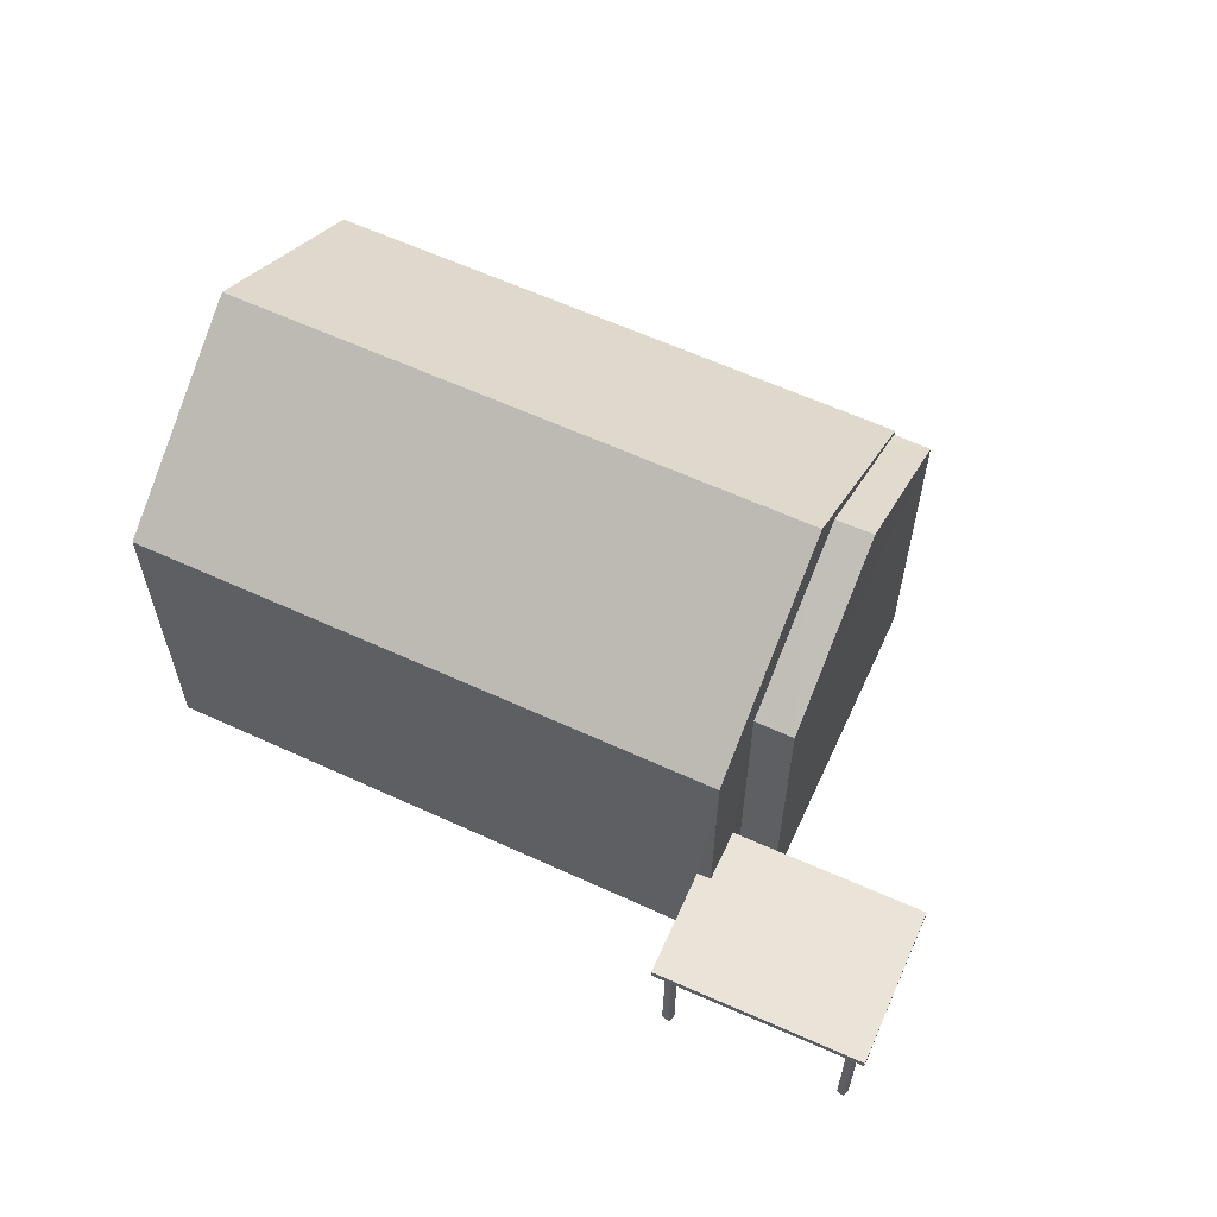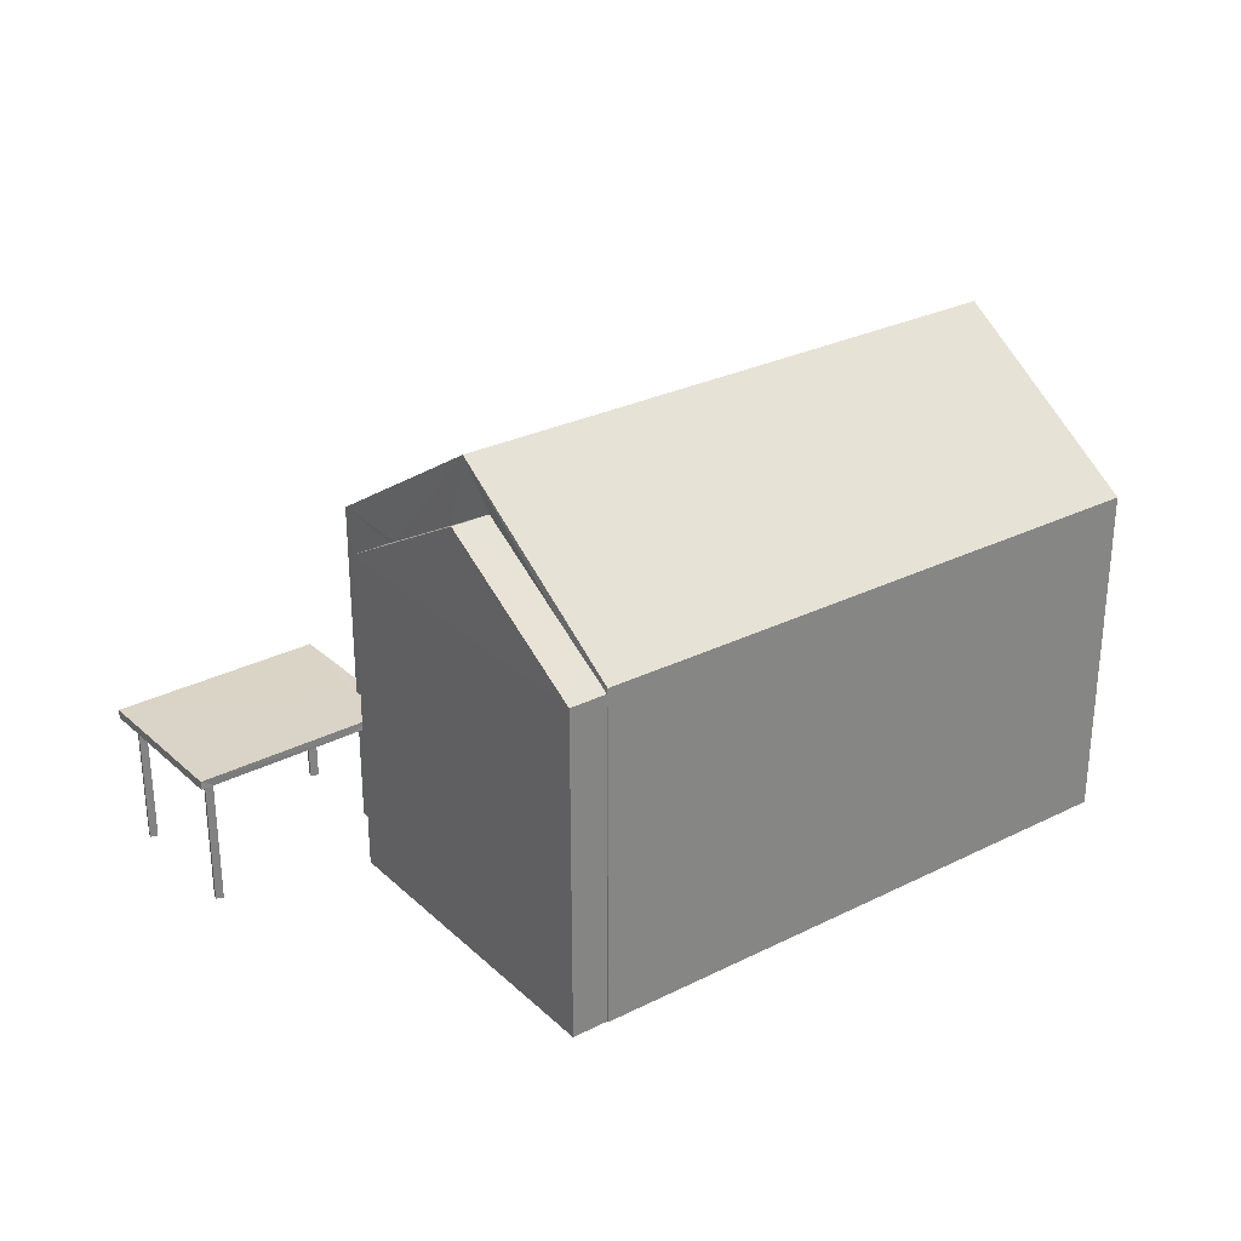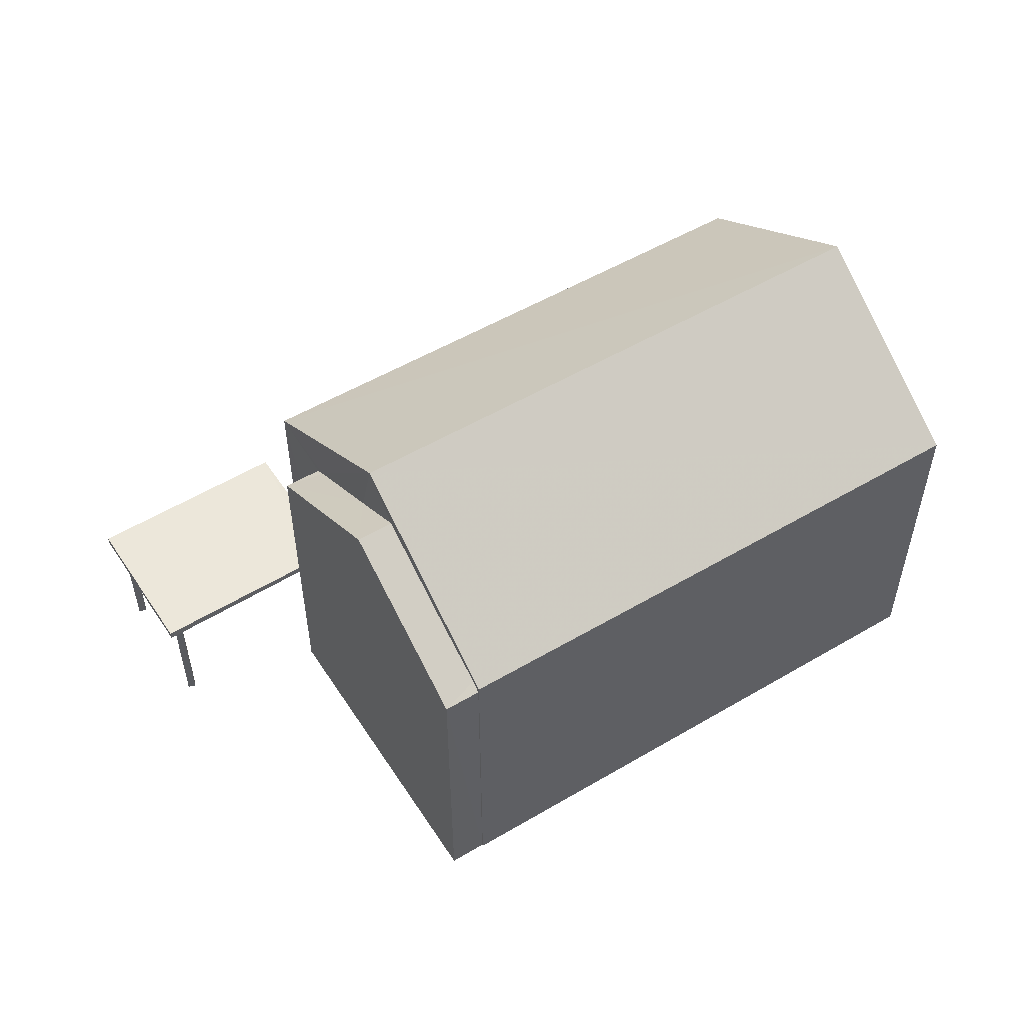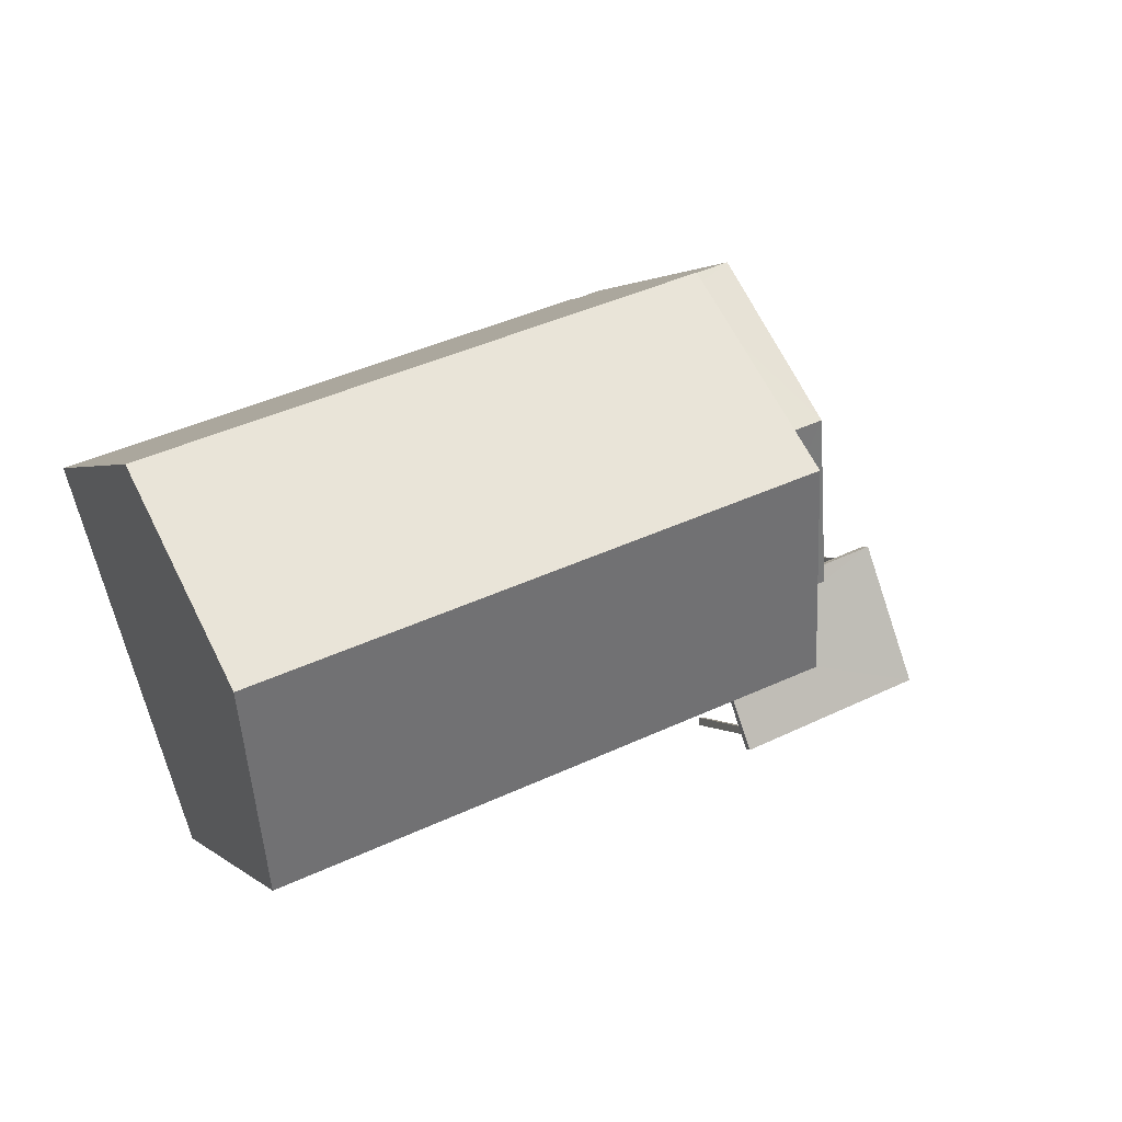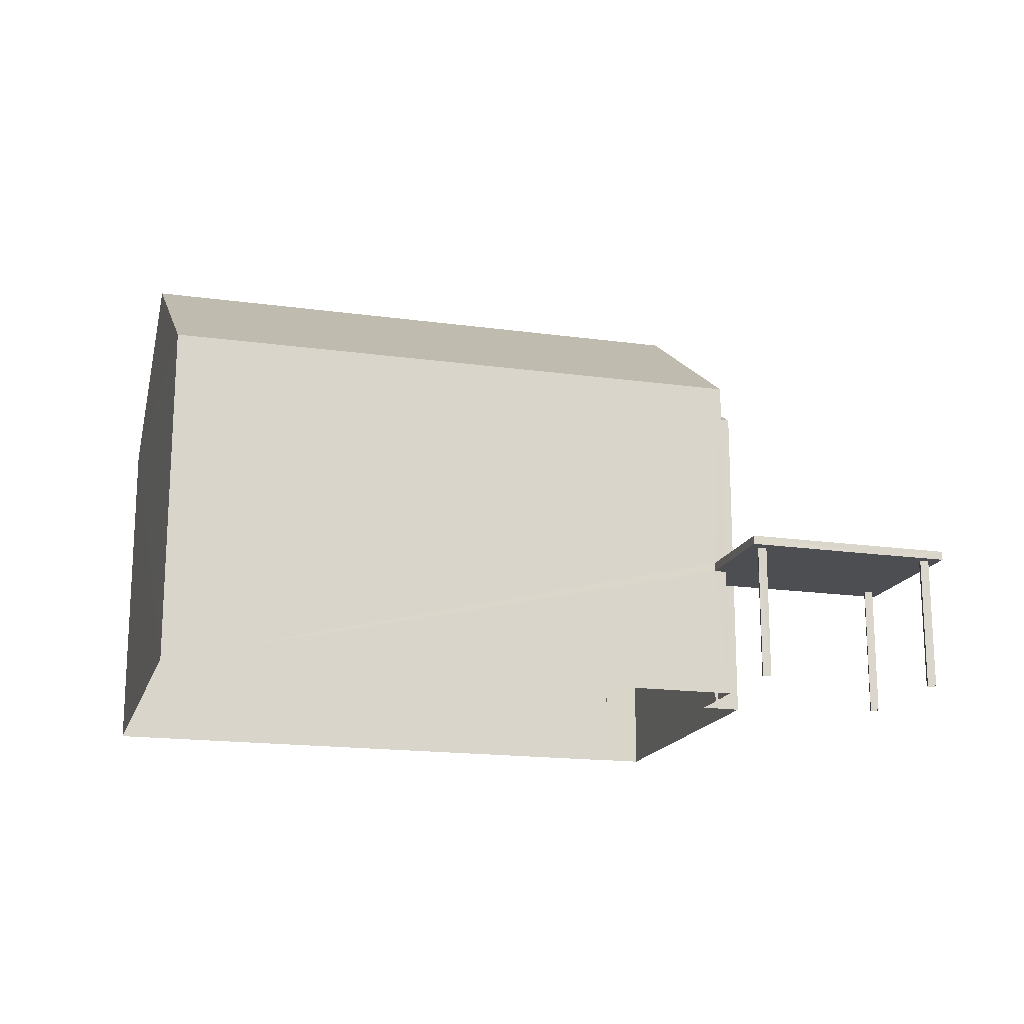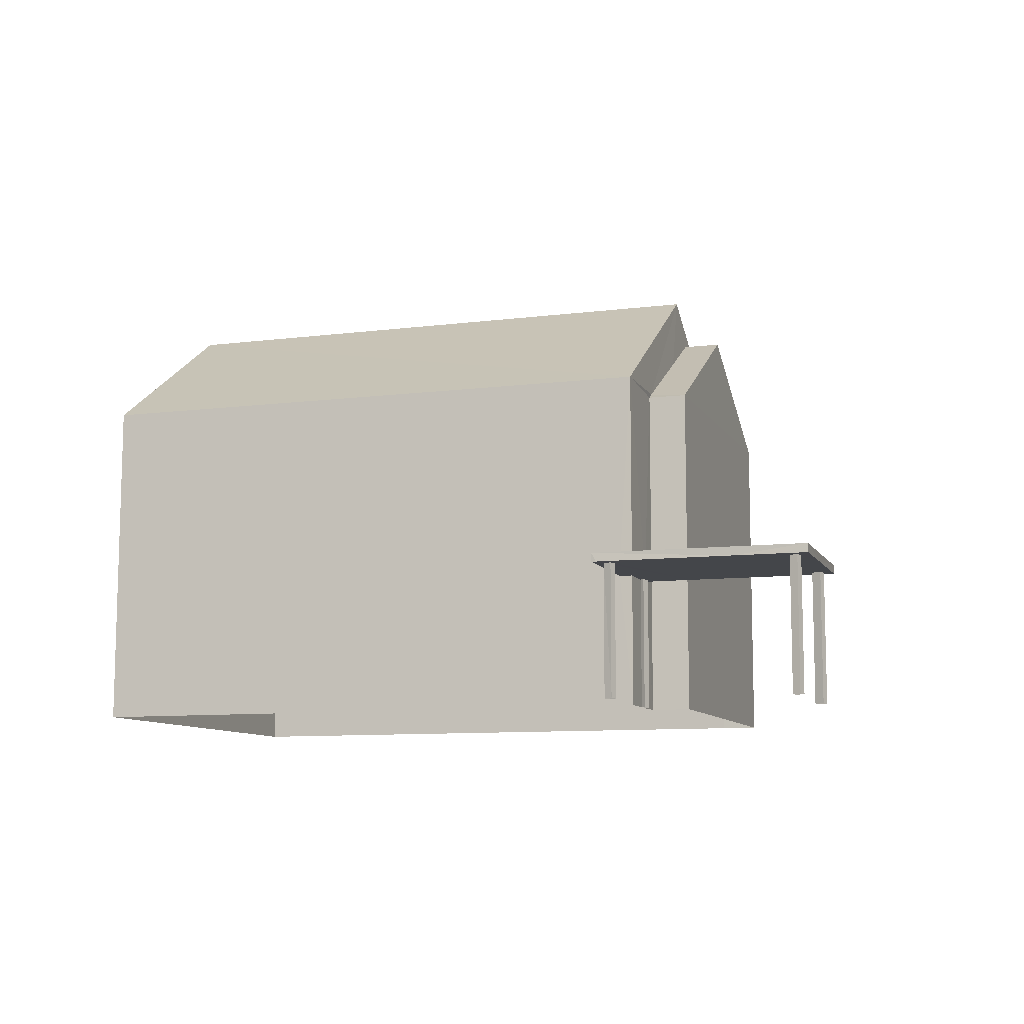
<metadata>
{"format":"obj","ext":"obj","renderer":"f3d","projection":"perspective","resolution":1024,"background":"white","views":[{"elev":61.0,"azim":43.9,"up":"+Z"},{"elev":28.9,"azim":162.3,"up":"+Z"},{"elev":53.4,"azim":166.6,"up":"+Z"},{"elev":1.7,"azim":-21.5,"up":"+Y"},{"elev":-17.1,"azim":3.2,"up":"+Z"},{"elev":-9.5,"azim":37.4,"up":"+Z"}]}
</metadata>
<code>
v -8.935e+04 -1.002e+05 1.633
v -8.935e+04 -1.002e+05 1.633
v -8.935e+04 -1.002e+05 1.633
v -8.935e+04 -1.002e+05 1.633
v -8.936e+04 -1.002e+05 1.635
v -8.936e+04 -1.002e+05 1.634
v -8.935e+04 -1.002e+05 1.633
v -8.935e+04 -1.002e+05 1.633
v -8.935e+04 -1.002e+05 1.633
v -8.935e+04 -1.002e+05 1.632
v -8.935e+04 -1.002e+05 1.632
v -8.935e+04 -1.002e+05 1.633
v -8.935e+04 -1.002e+05 1.632
v -8.935e+04 -1.002e+05 1.633
v -8.935e+04 -1.002e+05 1.633
v -8.935e+04 -1.002e+05 1.633
v -8.935e+04 -1.002e+05 1.633
v -8.935e+04 -1.002e+05 1.633
v -8.935e+04 -1.002e+05 1.633
v -8.935e+04 -1.002e+05 1.633
v -8.935e+04 -1.002e+05 1.633
v -8.935e+04 -1.002e+05 1.633
v -8.935e+04 -1.002e+05 1.633
v -8.935e+04 -1.002e+05 1.633
v -8.935e+04 -1.002e+05 3.906
v -8.935e+04 -1.002e+05 3.906
v -8.935e+04 -1.002e+05 3.906
v -8.935e+04 -1.002e+05 3.906
v -8.935e+04 -1.002e+05 3.906
v -8.935e+04 -1.002e+05 3.906
v -8.935e+04 -1.002e+05 3.906
v -8.935e+04 -1.002e+05 3.907
v -8.935e+04 -1.002e+05 3.906
v -8.935e+04 -1.002e+05 3.906
v -8.935e+04 -1.002e+05 3.906
v -8.935e+04 -1.002e+05 3.906
v -8.935e+04 -1.002e+05 3.906
v -8.935e+04 -1.002e+05 3.906
v -8.935e+04 -1.002e+05 3.906
v -8.935e+04 -1.002e+05 3.906
v -8.935e+04 -1.002e+05 3.906
v -8.935e+04 -1.002e+05 3.906
v -8.935e+04 -1.002e+05 3.906
v -8.935e+04 -1.002e+05 3.906
v -8.935e+04 -1.002e+05 3.906
v -8.935e+04 -1.002e+05 3.907
v -8.935e+04 -1.002e+05 3.906
v -8.935e+04 -1.002e+05 3.906
v -8.935e+04 -1.002e+05 3.906
v -8.935e+04 -1.002e+05 3.906
v -8.935e+04 -1.002e+05 3.906
v -8.935e+04 -1.002e+05 3.906
v -8.935e+04 -1.002e+05 7.385
v -8.935e+04 -1.002e+05 7.485
v -8.935e+04 -1.002e+05 7.385
v -8.935e+04 -1.002e+05 8.006
v -8.935e+04 -1.002e+05 9.036
v -8.936e+04 -1.002e+05 7.487
v -8.936e+04 -1.002e+05 9.747
v -8.935e+04 -1.002e+05 9.746
v -8.936e+04 -1.002e+05 7.488
v -8.935e+04 -1.002e+05 7.486
v -8.935e+04 -1.002e+05 8.436
v -8.935e+04 -1.002e+05 7.386
v -8.935e+04 -1.002e+05 9.036
v -8.935e+04 -1.002e+05 4.056
v -8.935e+04 -1.002e+05 4.056
v -8.935e+04 -1.002e+05 4.056
v -8.935e+04 -1.002e+05 4.057
v -8.935e+04 -1.002e+05 4.056
v -8.935e+04 -1.002e+05 4.056
v -8.935e+04 -1.002e+05 7.485
v -8.935e+04 -1.002e+05 7.486
v -8.935e+04 -1.002e+05 7.386
f 1 2 3
f 1 4 2
f 5 6 7
f 8 5 9
f 6 10 11
f 12 11 13
f 14 9 15
f 7 11 12
f 5 7 16
f 9 16 15
f 7 6 11
f 9 5 16
f 17 18 19
f 17 20 18
f 21 22 23
f 21 24 22
f 25 26 27
f 28 27 29
f 30 31 32
f 31 33 32
f 27 34 33
f 26 34 27
f 31 29 33
f 29 27 33
f 33 34 35
f 36 33 37
f 26 25 38
f 34 39 35
f 38 25 40
f 39 38 40
f 37 33 41
f 41 33 35
f 39 40 35
f 42 43 27
f 28 44 27
f 42 45 43
f 46 47 28
f 32 46 30
f 46 28 30
f 44 48 49
f 28 47 44
f 49 42 27
f 44 49 27
f 37 50 36
f 36 50 51
f 52 35 51
f 41 35 52
f 50 52 51
f 53 54 55
f 55 56 57
f 55 54 56
f 58 59 60
f 61 62 59
f 63 64 57
f 65 63 57
f 62 60 59
f 66 67 68
f 68 67 69
f 66 70 67
f 69 67 71
f 56 65 57
f 72 58 60
f 73 74 64
f 63 73 64
f 59 58 61
f 7 43 16
f 45 16 43
f 62 67 70
f 73 62 74
f 70 7 74
f 7 70 43
f 62 70 74
f 38 17 19
f 26 38 19
f 33 36 68
f 69 32 33
f 36 51 68
f 46 32 69
f 69 33 68
f 41 1 3
f 41 52 1
f 55 64 12
f 13 55 12
f 66 25 27
f 40 25 66
f 27 43 70
f 66 27 70
f 50 2 4
f 50 37 2
f 49 14 15
f 42 49 15
f 28 22 24
f 28 29 22
f 30 24 21
f 30 28 24
f 47 46 69
f 71 47 69
f 48 44 8
f 9 48 8
f 51 35 68
f 35 40 66
f 68 35 66
f 41 3 2
f 37 41 2
f 31 23 22
f 29 31 22
f 38 20 17
f 38 39 20
f 39 18 20
f 39 34 18
f 26 19 18
f 34 26 18
f 48 14 49
f 48 9 14
f 64 7 12
f 64 74 7
f 50 4 1
f 52 50 1
f 6 72 10
f 6 58 72
f 23 31 30
f 21 23 30
f 11 53 55
f 13 11 55
f 58 6 5
f 61 58 5
f 45 42 15
f 16 45 15
f 72 53 10
f 10 53 11
f 54 53 72
f 57 64 55
f 67 62 71
f 44 47 8
f 62 61 71
f 8 47 5
f 71 61 5
f 47 71 5
f 62 73 60
f 60 56 72
f 56 54 72
f 73 63 60
f 65 56 60
f 63 65 60

</code>
